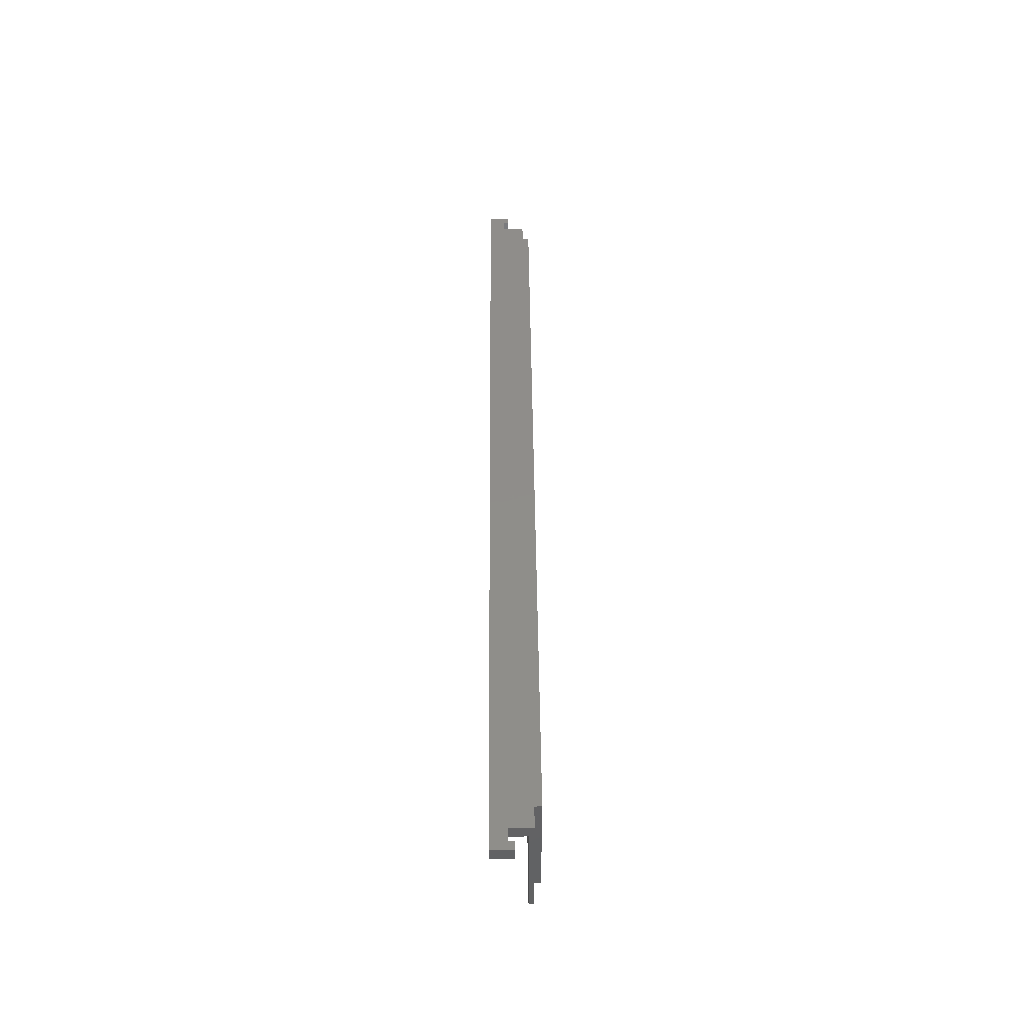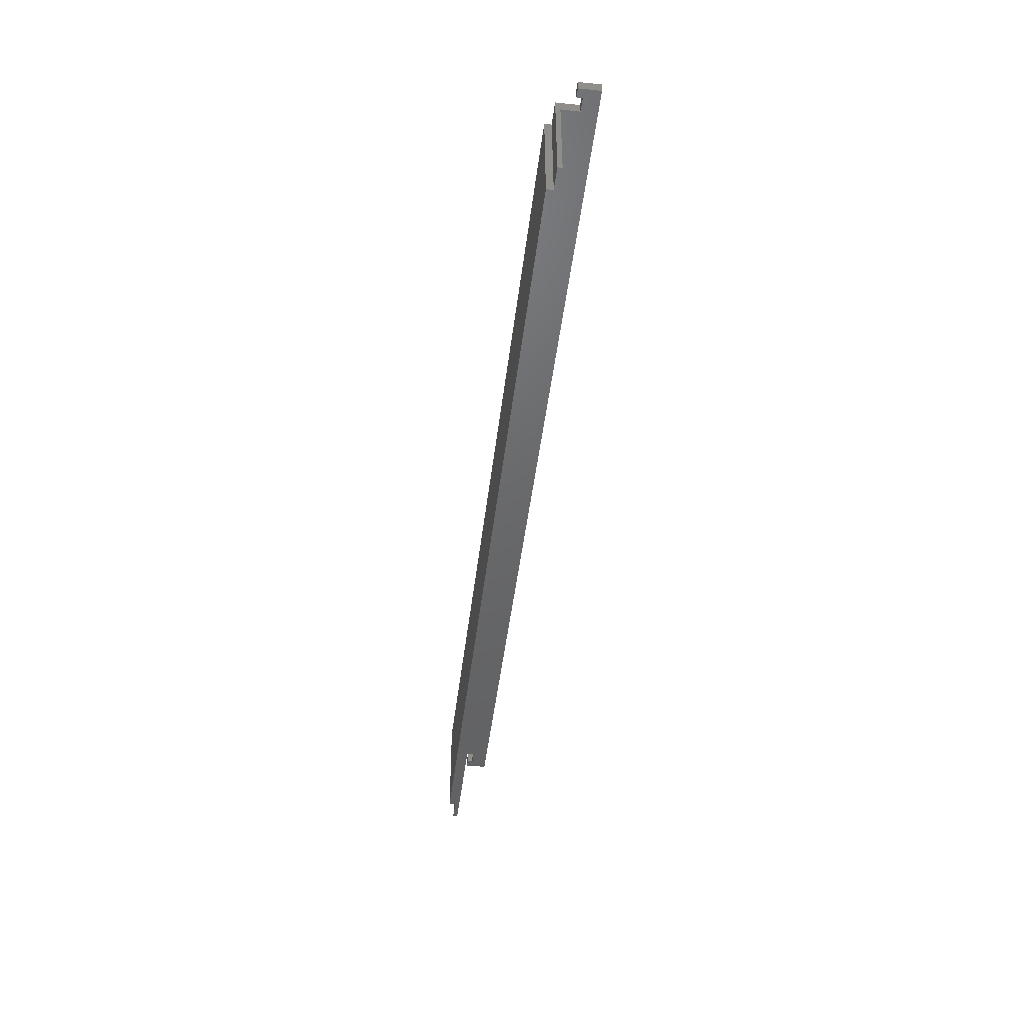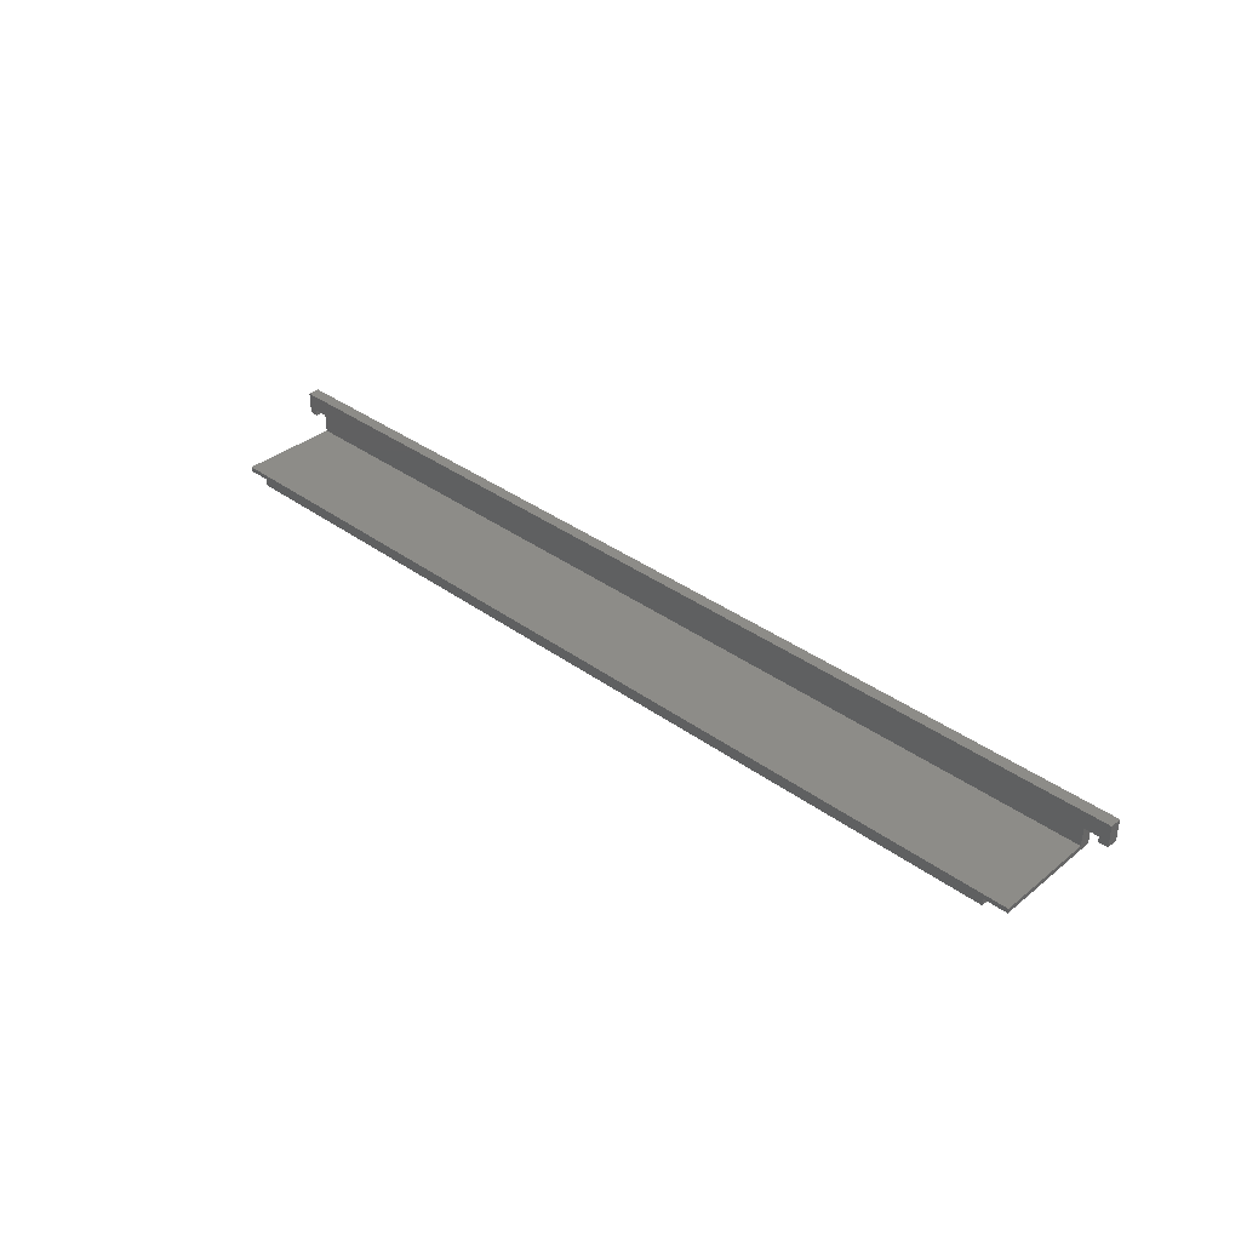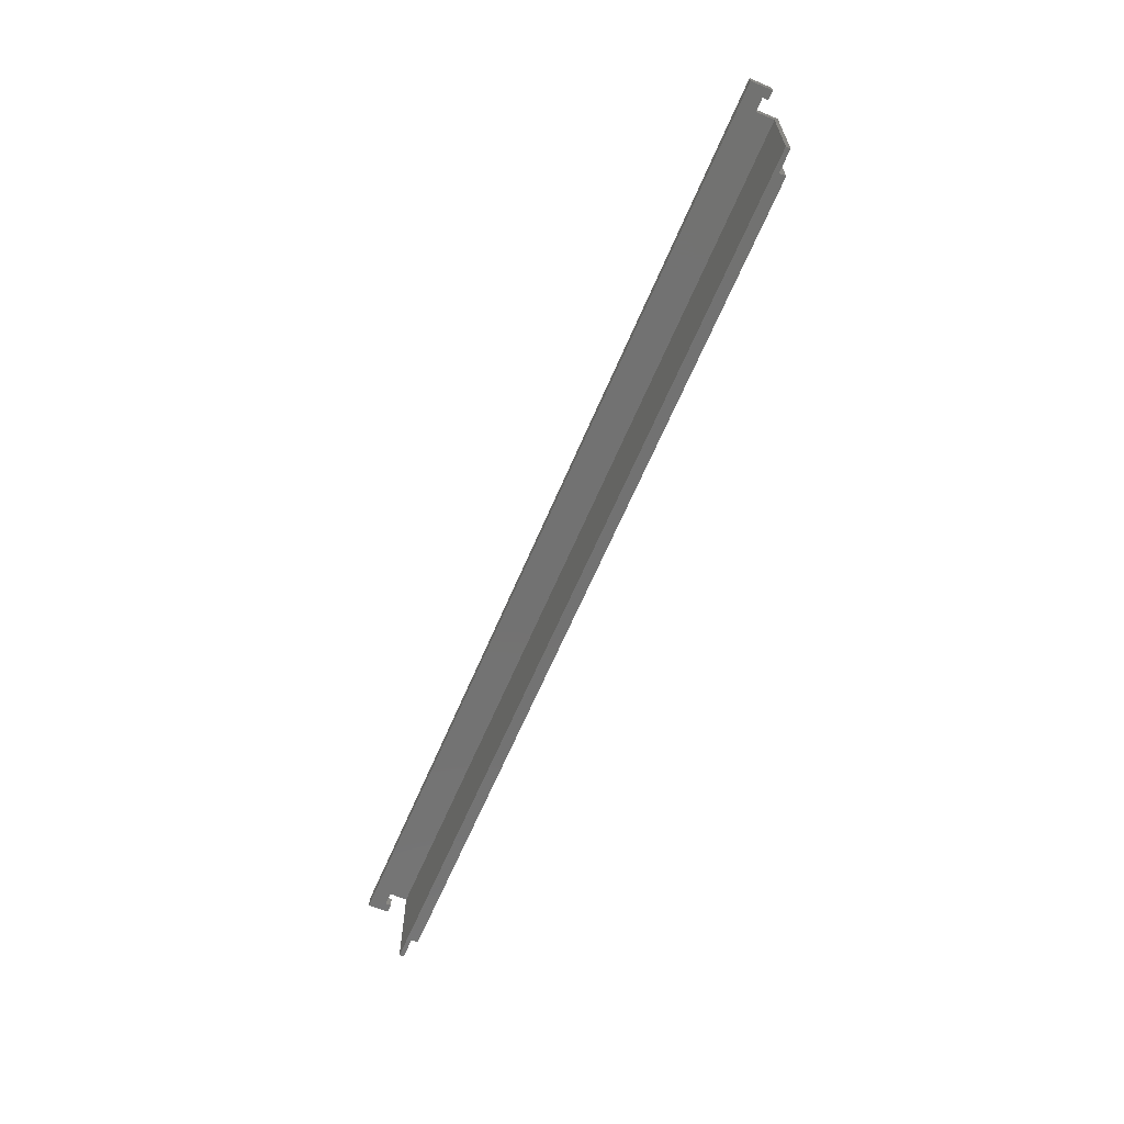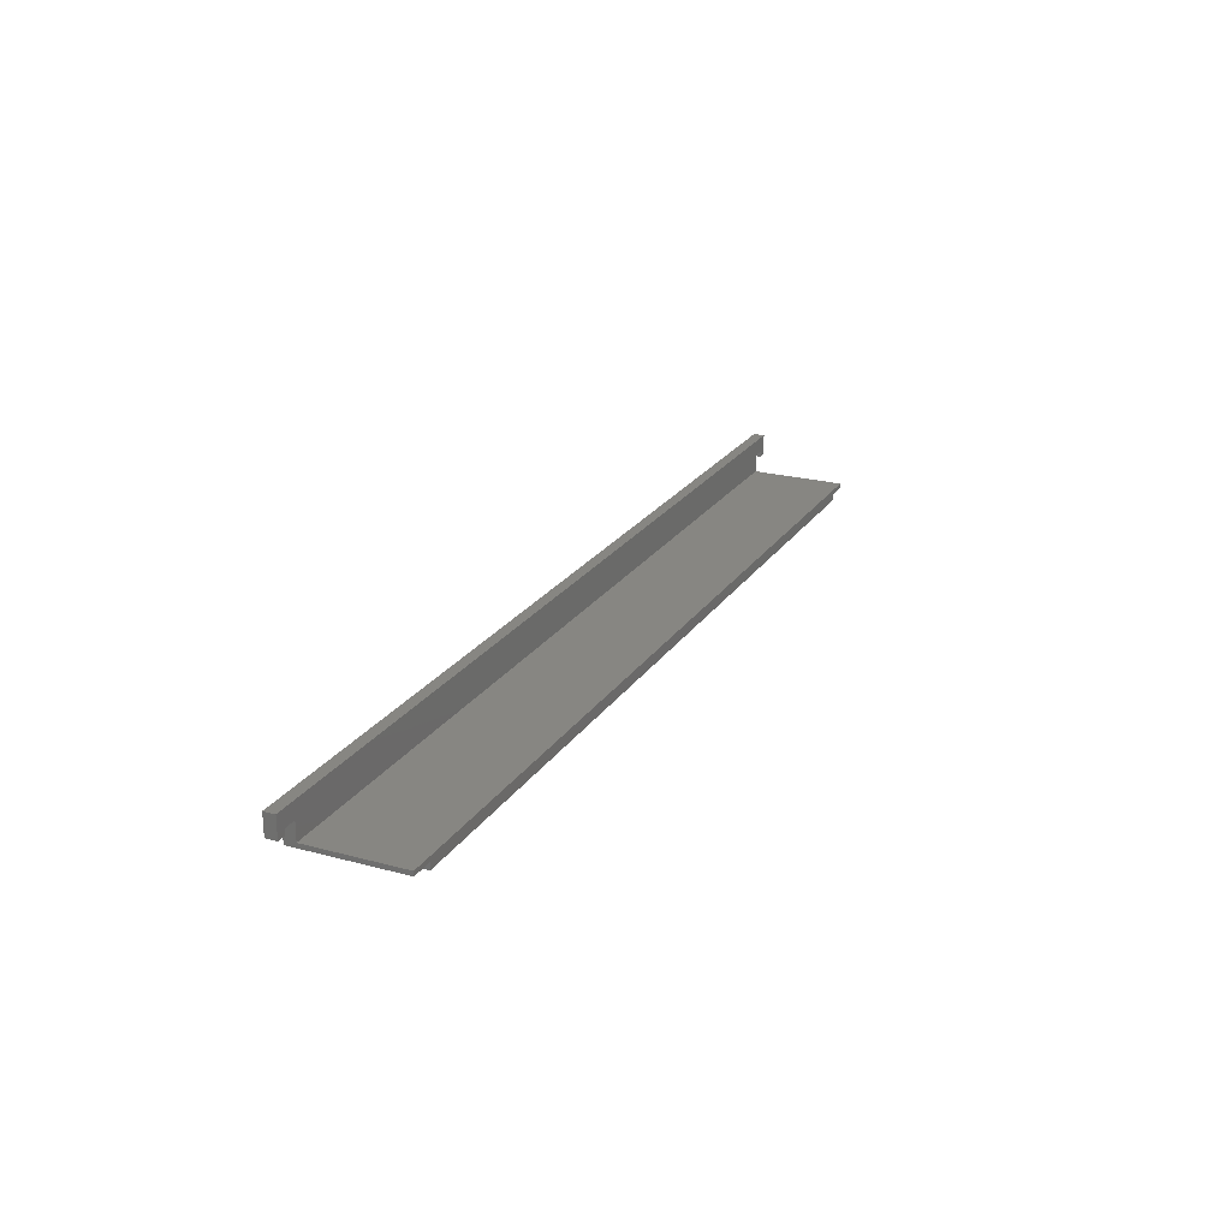
<metadata>
{"format":"stl","ext":"stl","renderer":"f3d","projection":"perspective","resolution":1024,"background":"white","views":[{"elev":42.3,"azim":89.6,"up":"+Y"},{"elev":-47.0,"azim":-96.9,"up":"+Y"},{"elev":36.1,"azim":43.6,"up":"+Z"},{"elev":-64.2,"azim":67.0,"up":"+Y"},{"elev":22.8,"azim":-65.2,"up":"+Z"}]}
</metadata>
<code>
# stl→obj: 36 verts, 68 faces
v -75.8 78.5 -8
v 75.8 97.5 -8
v 75.8 78.5 -8
v -75.8 97.5 -8
v -79.8 95.5 -6
v 79.8 78.5 -6
v 79.8 95.5 -6
v -79.8 78.5 -6
v -75.8 97.5 -6.8
v 75.8 97.5 -6.8
v 79.8 97.5 -2.8
v 79.8 97.5 -6.8
v -79.8 97.5 -2.8
v -79.8 97.5 -6.8
v 83.8 97.5 0
v 82.2 97.5 -2.8
v 83.8 97.5 -3.8
v 82.2 97.5 -3.8
v -83.8 97.5 0
v -82.2 97.5 -2.8
v -83.8 97.5 -3.8
v -82.2 97.5 -3.8
v 75.8 78.5 -6.8
v -75.8 78.5 -6.8
v -79.8 78.5 -6.8
v 79.8 78.5 -6.8
v 83.8 95.5 0
v -83.8 95.5 0
v 79.8 95.5 -2.8
v -79.8 95.5 -2.8
v -82.2 95.5 -2.8
v -83.8 95.5 -3.8
v -82.2 95.5 -3.8
v 82.2 95.5 -2.8
v 83.8 95.5 -3.8
v 82.2 95.5 -3.8
f 1 2 3
f 2 1 4
f 5 6 7
f 6 5 8
f 2 9 10
f 9 2 4
f 10 11 12
f 11 10 13
f 9 13 10
f 13 9 14
f 11 15 16
f 17 16 15
f 16 17 18
f 15 11 19
f 13 19 11
f 20 19 13
f 21 20 22
f 20 21 19
f 1 23 24
f 23 1 3
f 24 8 25
f 8 24 6
f 23 6 24
f 6 23 26
f 19 27 15
f 27 19 28
f 28 29 27
f 30 28 31
f 32 31 28
f 31 32 33
f 34 27 29
f 35 34 36
f 34 35 27
f 28 30 29
f 5 29 30
f 29 5 7
f 25 9 24
f 9 25 14
f 14 5 13
f 25 5 14
f 5 25 8
f 13 5 30
f 31 13 30
f 13 31 20
f 31 22 20
f 22 31 33
f 32 22 33
f 22 32 21
f 32 19 21
f 19 32 28
f 1 9 4
f 9 1 24
f 23 12 26
f 12 23 10
f 7 11 29
f 11 7 12
f 26 7 6
f 7 26 12
f 29 16 34
f 16 29 11
f 36 16 18
f 16 36 34
f 36 17 35
f 17 36 18
f 27 17 15
f 17 27 35
f 23 2 10
f 2 23 3

</code>
